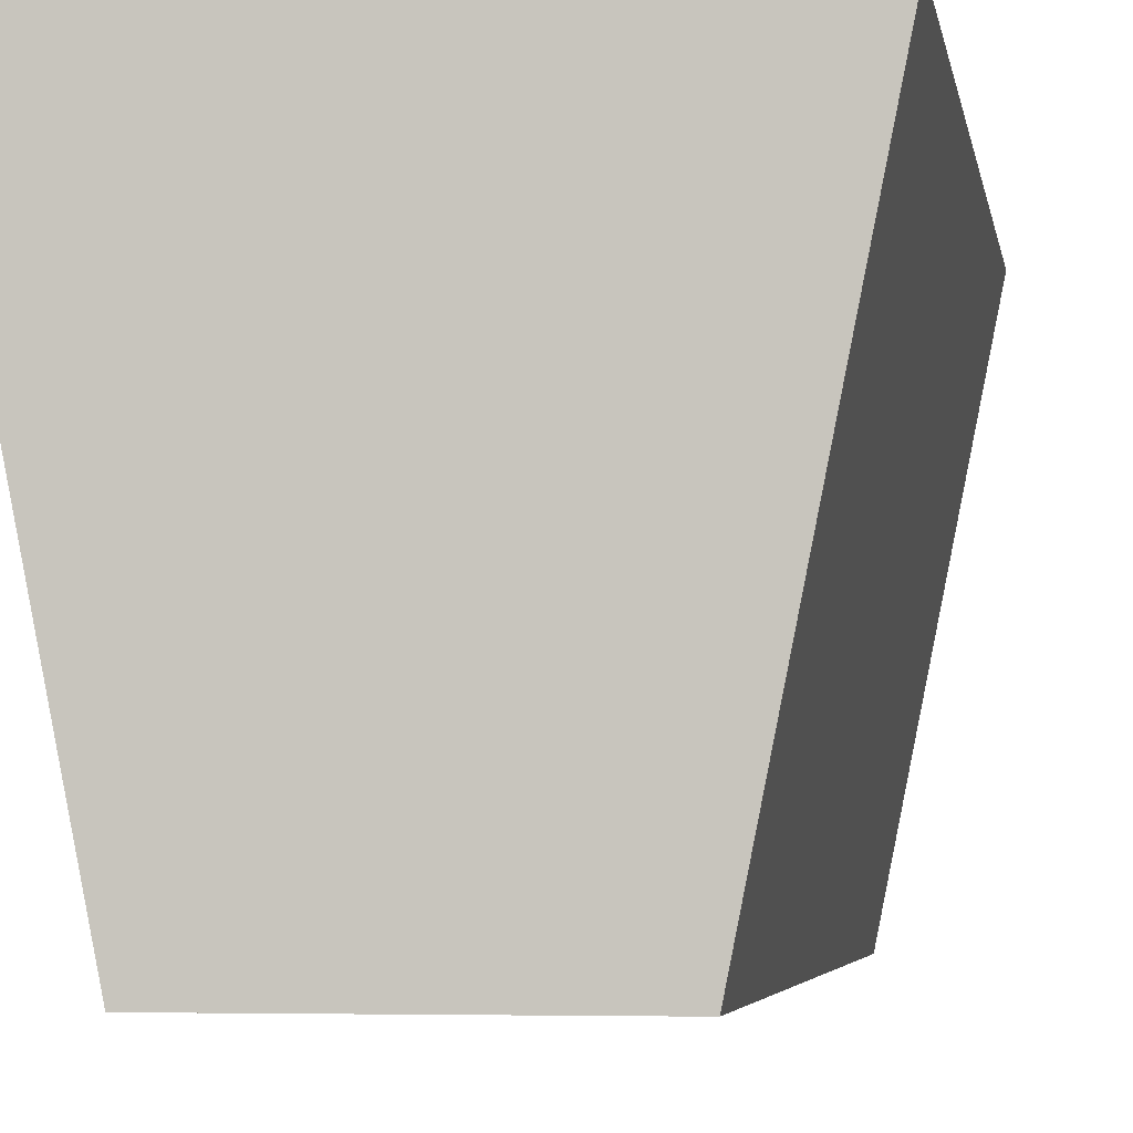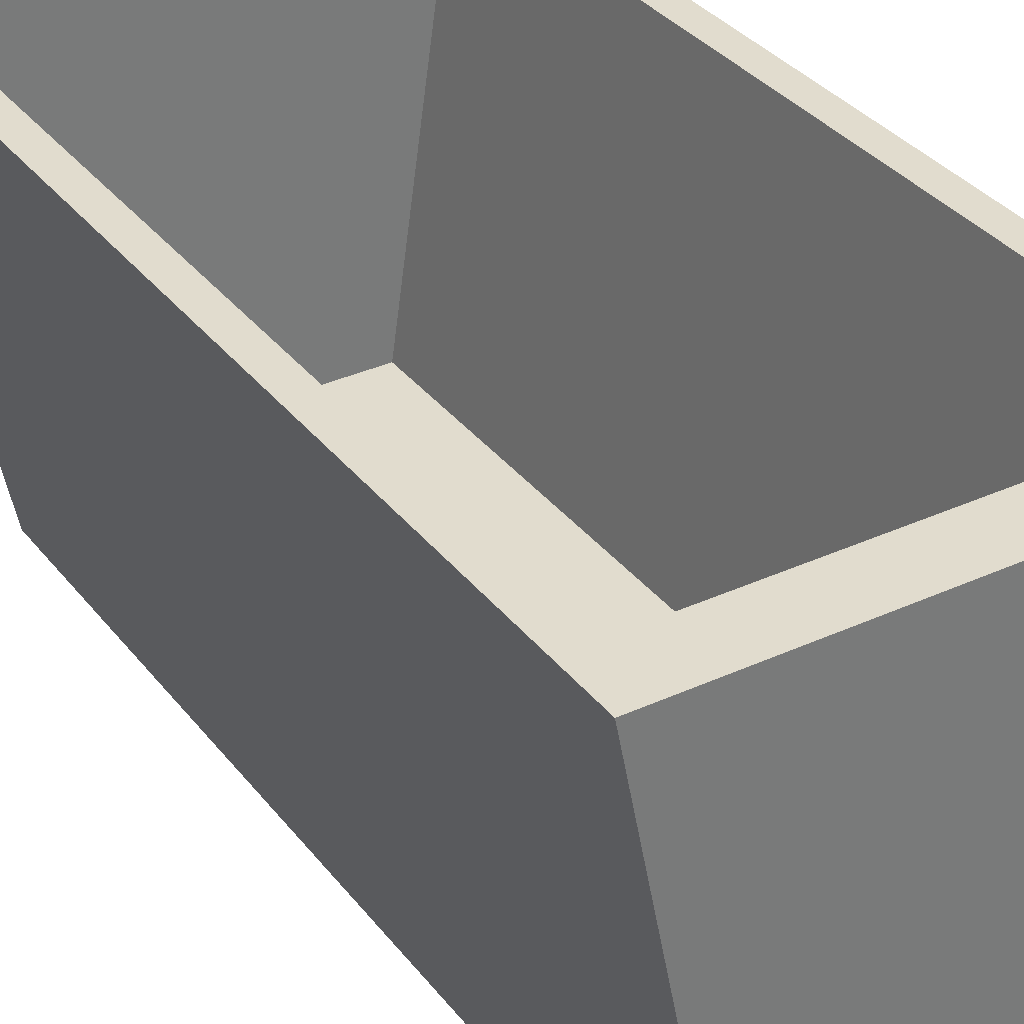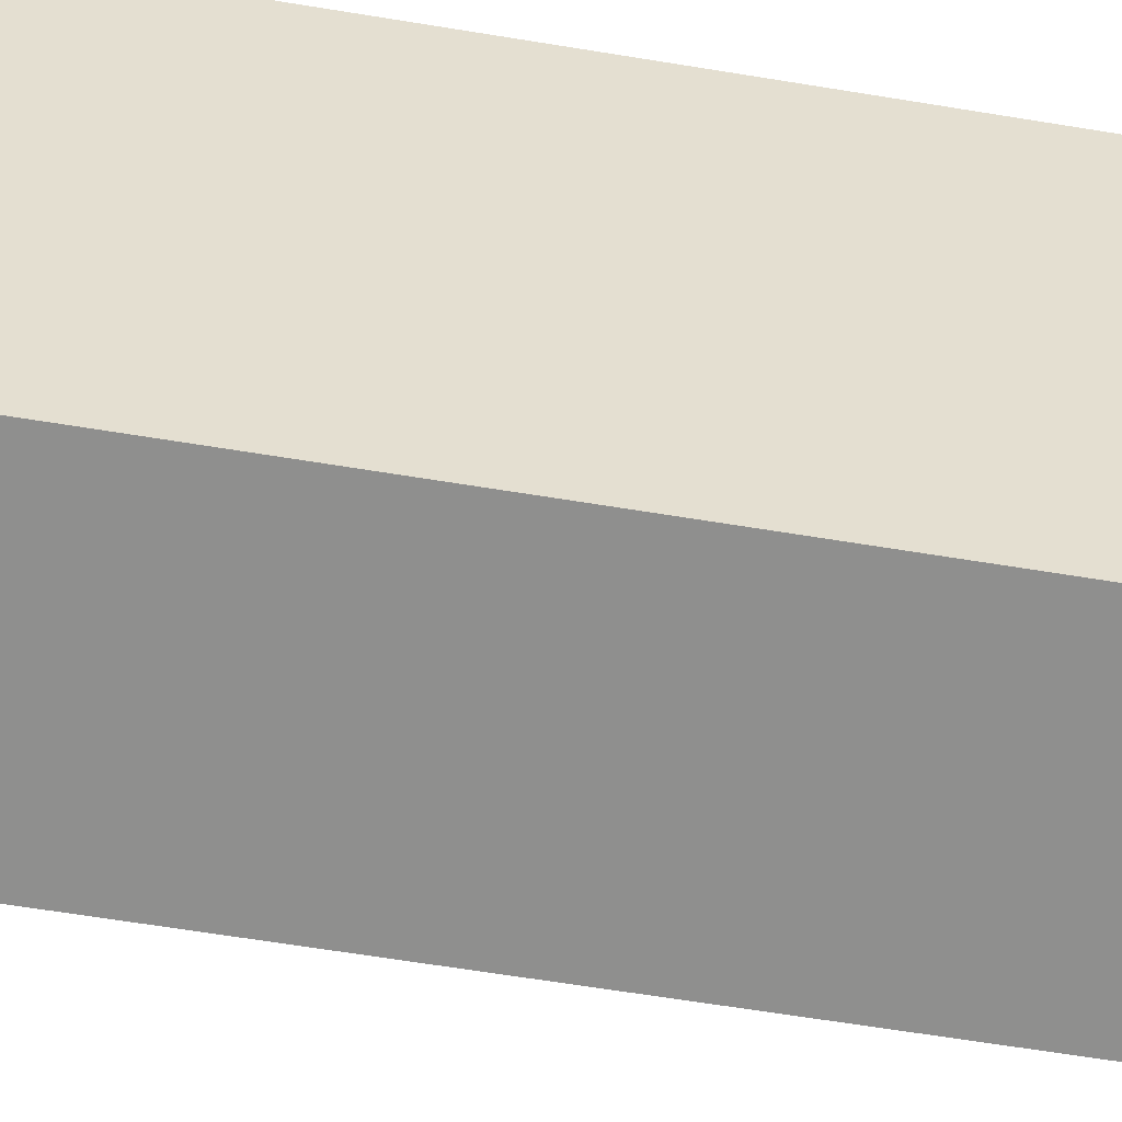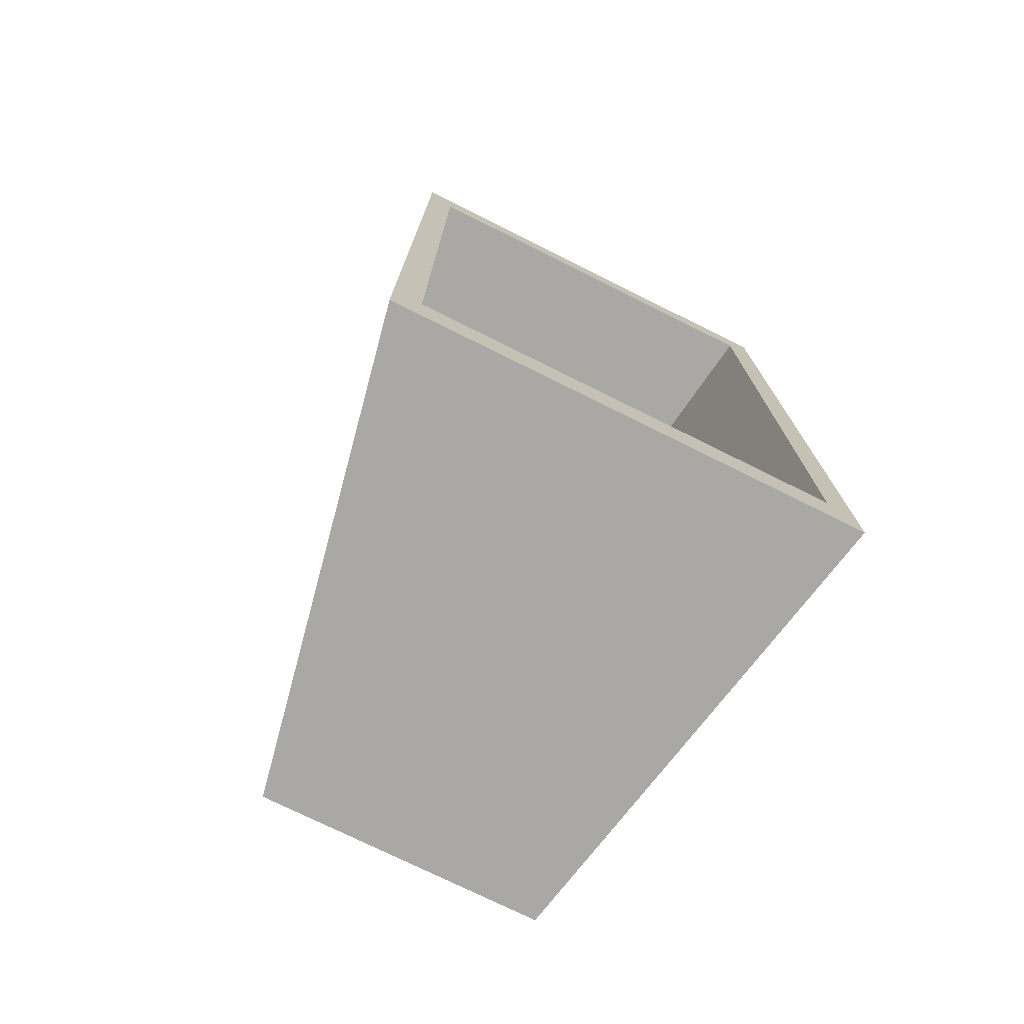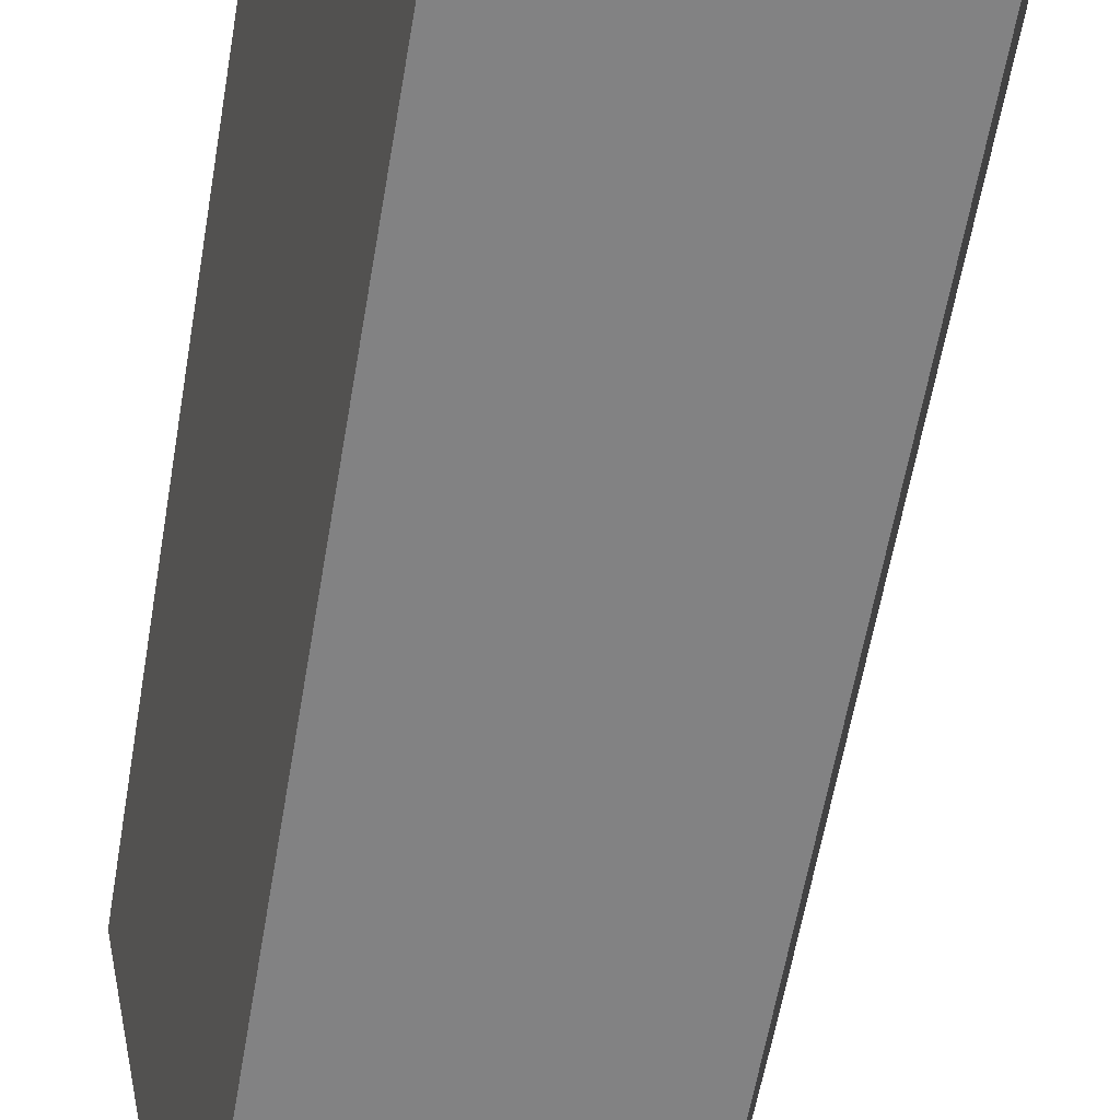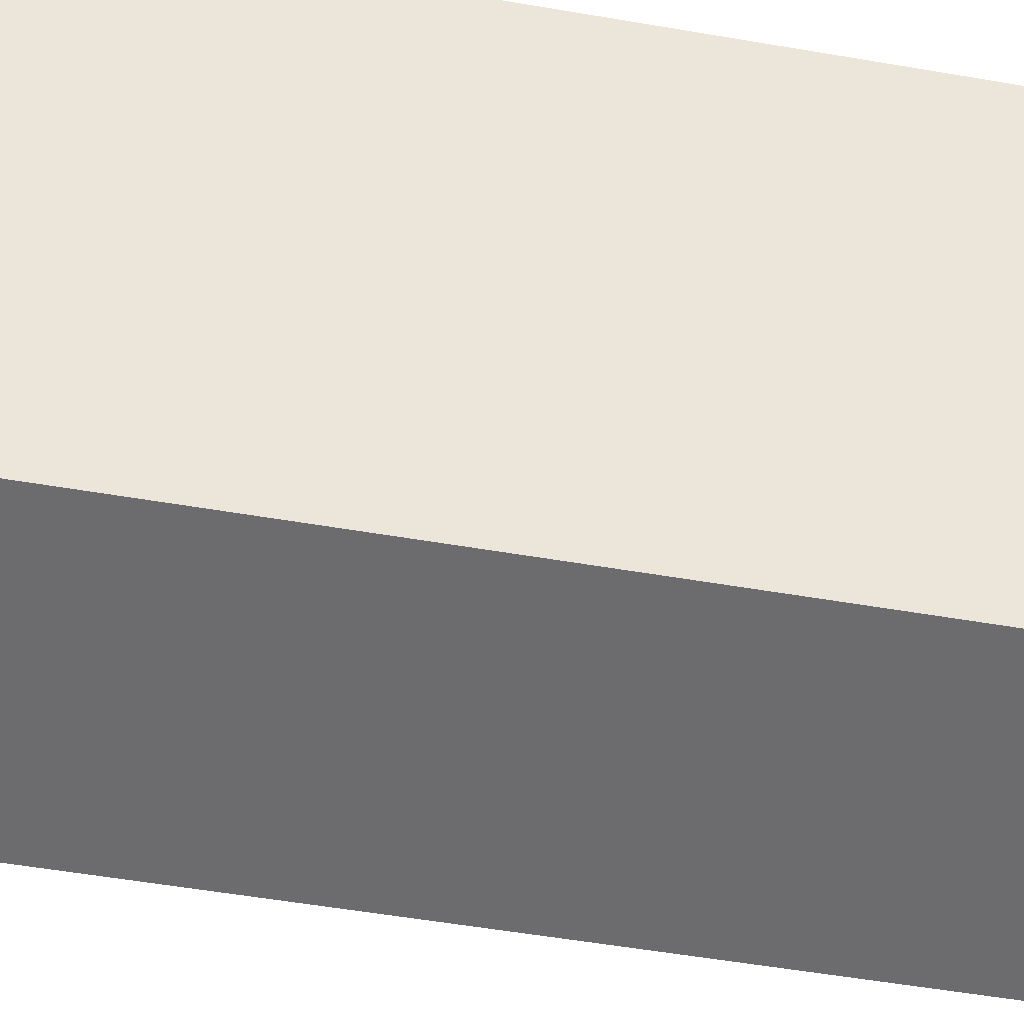
<metadata>
{"format":"obj","ext":"obj","renderer":"f3d","projection":"perspective","resolution":1024,"background":"white","views":[{"elev":-4.0,"azim":-171.3,"up":"+Y"},{"elev":34.0,"azim":-31.9,"up":"+Y"},{"elev":-65.3,"azim":-99.3,"up":"+Y"},{"elev":-75.1,"azim":153.6,"up":"+Z"},{"elev":-60.8,"azim":170.2,"up":"+Y"},{"elev":-53.8,"azim":-100.4,"up":"+Y"}]}
</metadata>
<code>
o Cube
v 0.8794 1 -1.759
v 0.6 -1 -2
v 0.8794 1 1.759
v 0.6 -1 2
v -0.8794 1 -1.759
v -0.6 -1 -2
v -0.8794 1 1.759
v -0.6 -1 2
v 1 1 2
v -1 1 2
v 1 1 -2
v -1 1 -2
v 0.6365 -0.6478 1.759
v -0.6365 -0.6478 1.759
v 0.6365 -0.6478 -1.759
v -0.6365 -0.6478 -1.759
f 5 7 14 16
f 4 9 10 8
f 8 10 12 6
f 6 2 4 8
f 2 11 9 4
f 6 12 11 2
f 3 7 10 9
f 1 3 9 11
f 7 5 12 10
f 5 1 11 12
f 15 16 14 13
f 7 3 13 14
f 1 5 16 15
f 3 1 15 13

</code>
